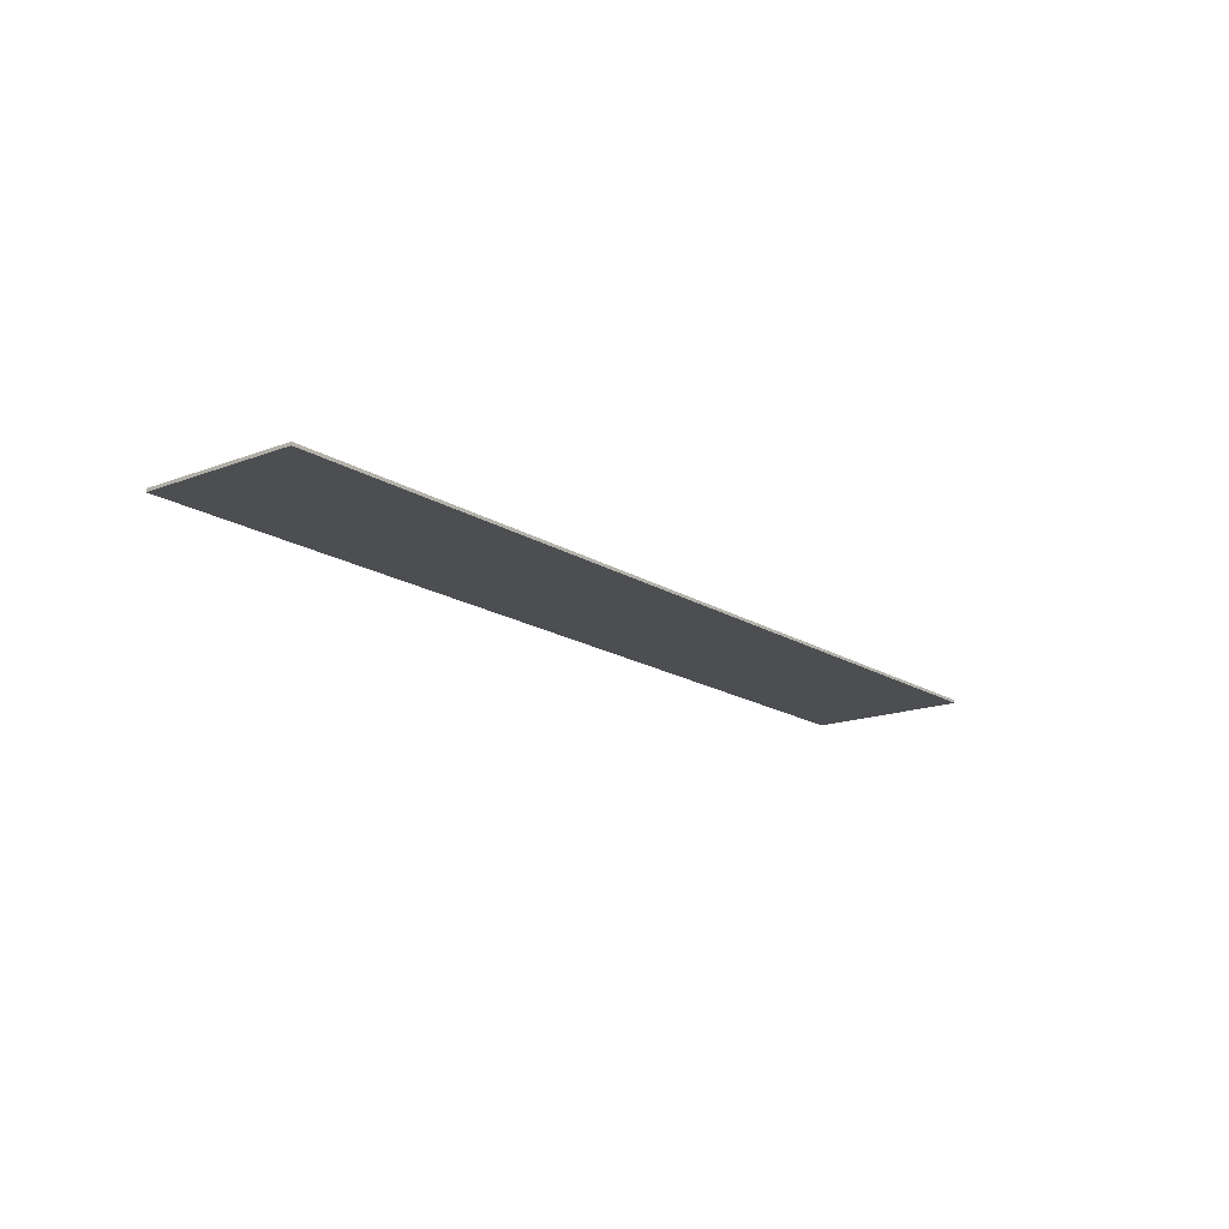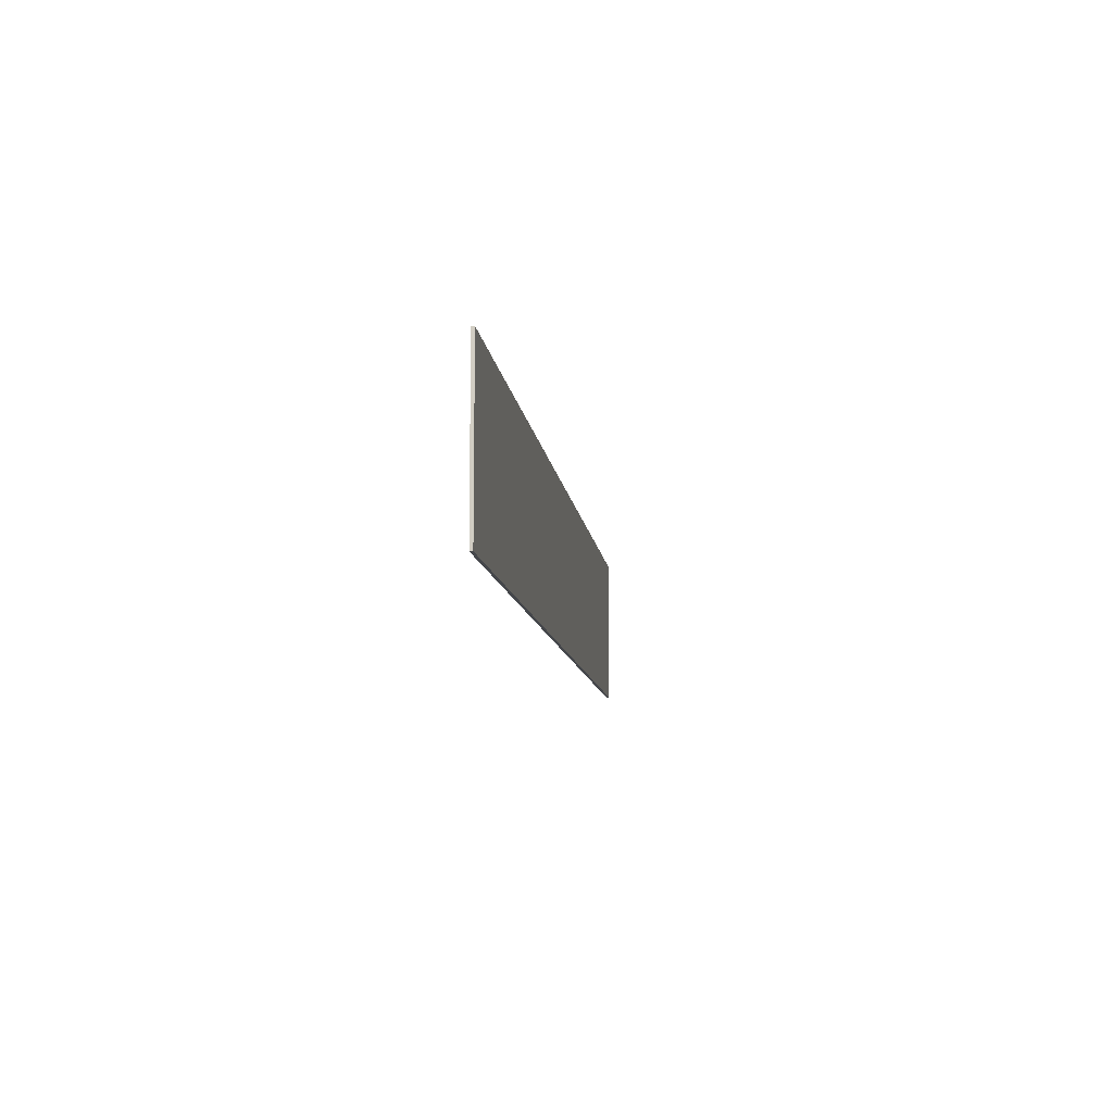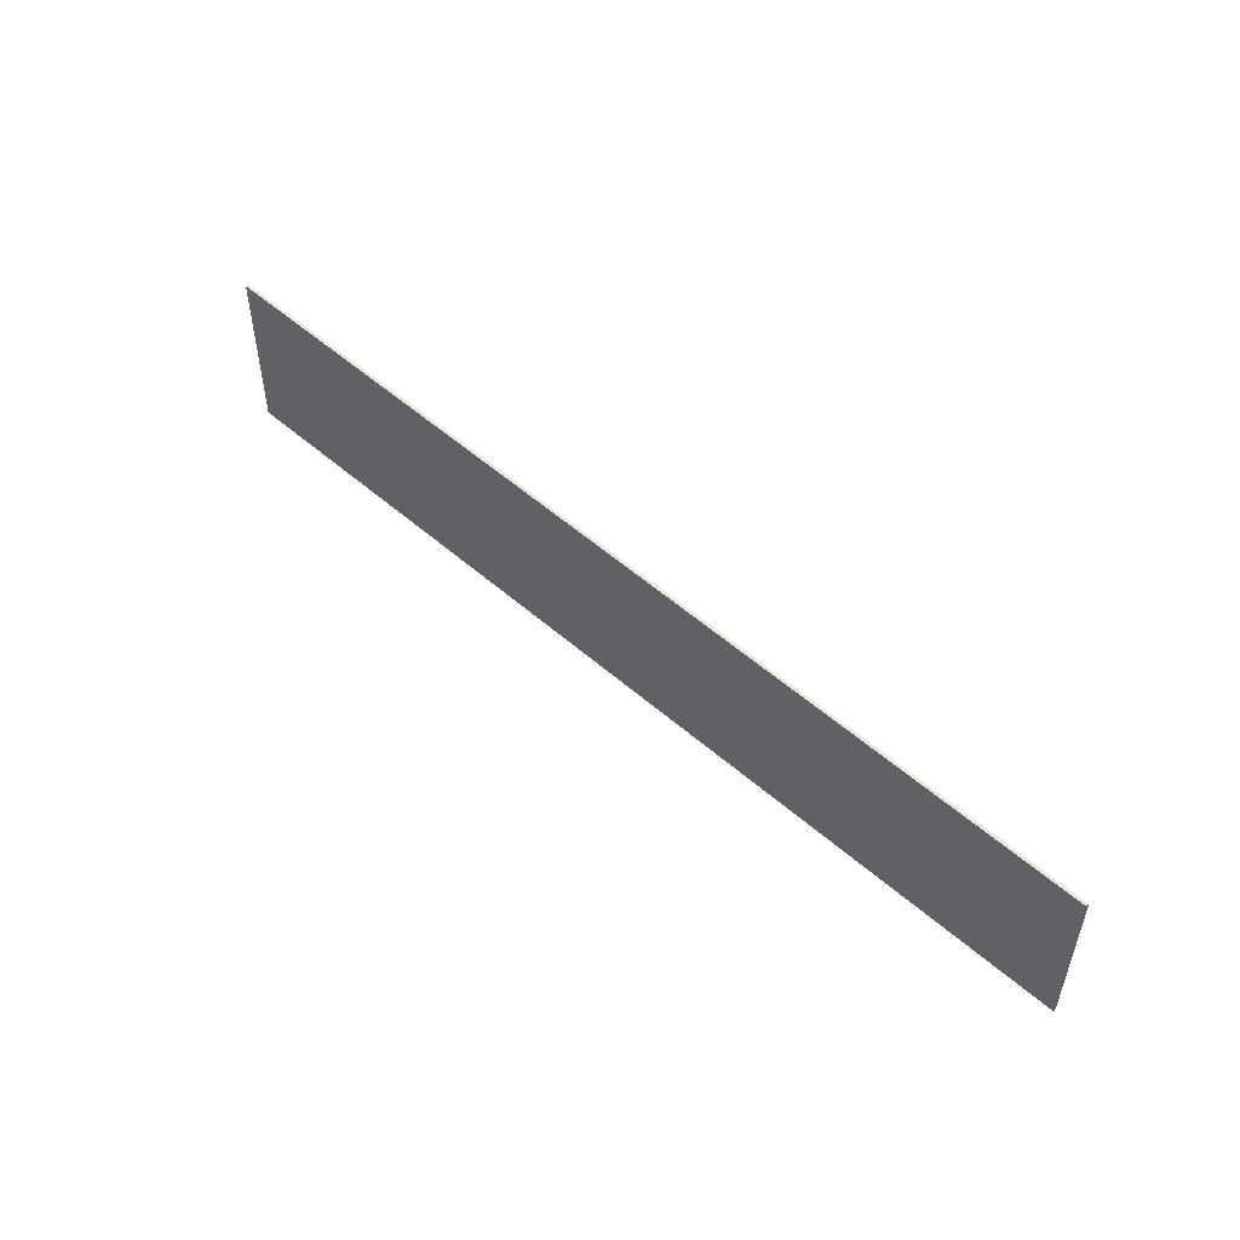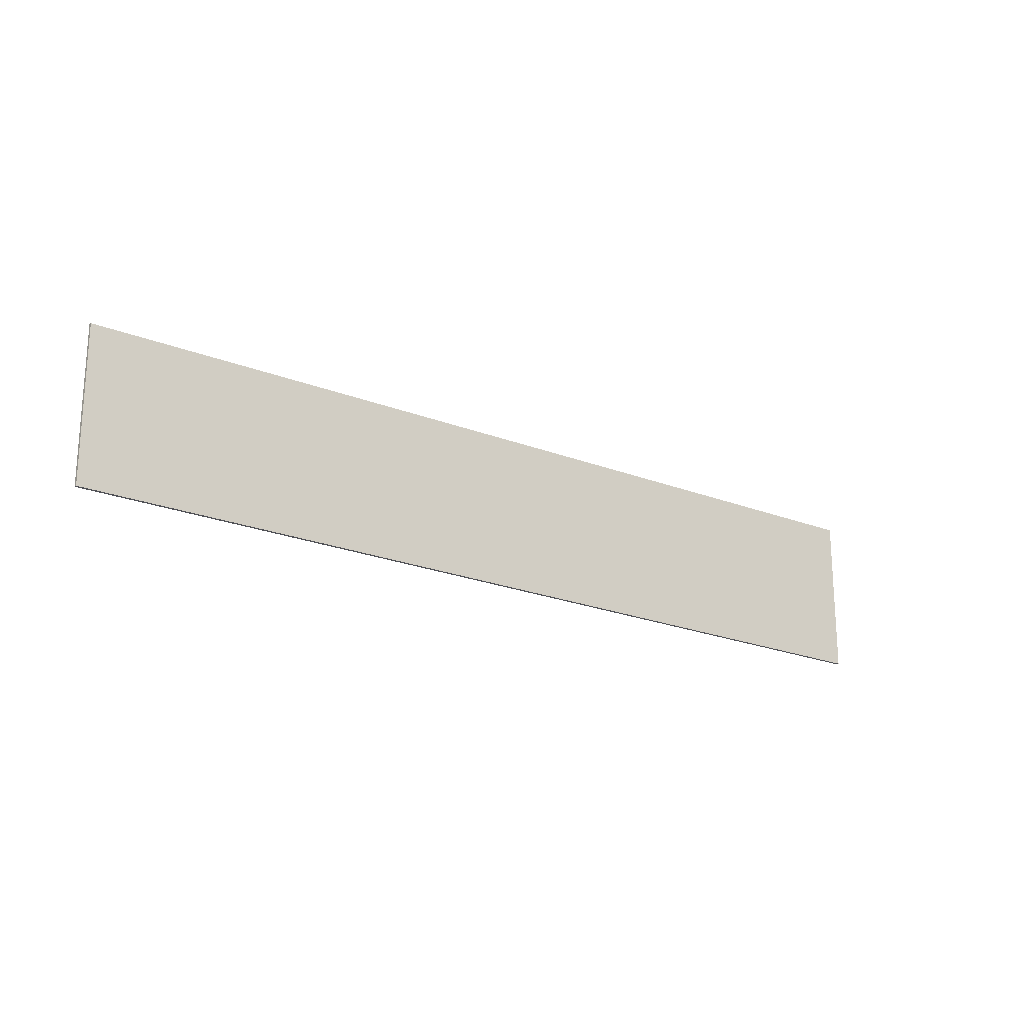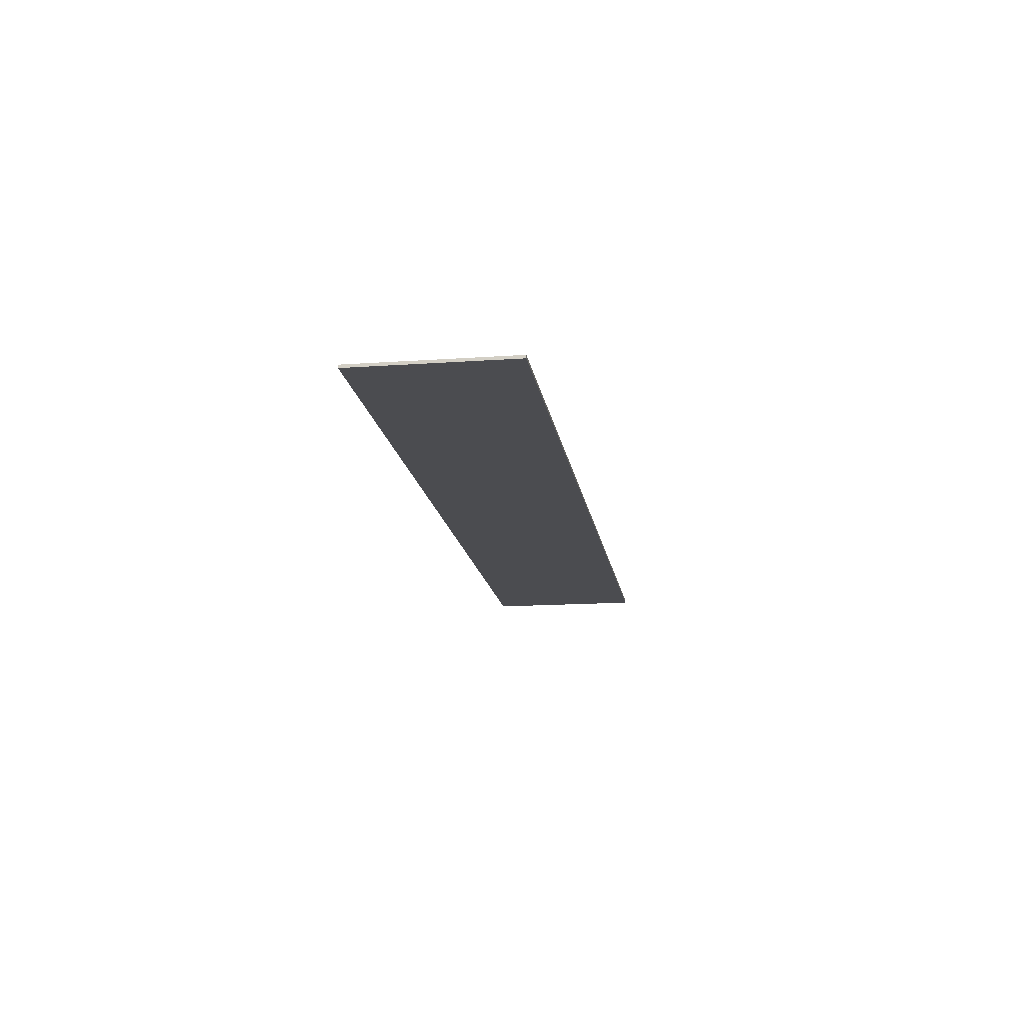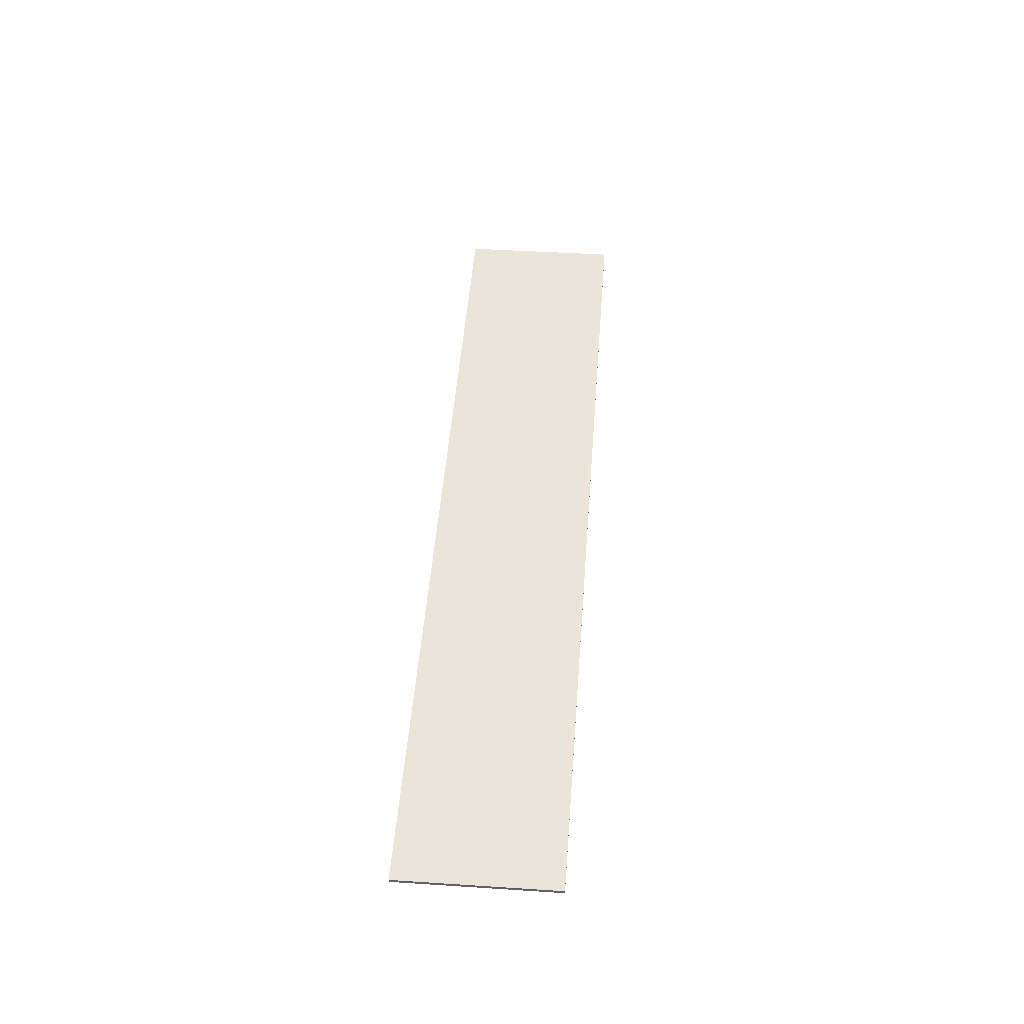
<metadata>
{"format":"obj","ext":"obj","renderer":"f3d","projection":"perspective","resolution":1024,"background":"white","views":[{"elev":-16.5,"azim":128.1,"up":"+Y"},{"elev":-10.4,"azim":-82.7,"up":"+Z"},{"elev":51.1,"azim":43.8,"up":"+Z"},{"elev":-20.5,"azim":143.1,"up":"+Z"},{"elev":-15.2,"azim":98.5,"up":"+Y"},{"elev":44.5,"azim":94.3,"up":"+Y"}]}
</metadata>
<code>
o Cube.207_0289
v -1.872 0 2.934
v -1.872 -0.012 2.934
v 1.884 0 2.934
v 1.884 -0.012 2.934
v -1.872 0 3.588
v -1.872 -0.012 3.588
v 1.884 0 3.555
v 1.884 -0.012 3.555
f 3 2 1
f 6 7 5
f 2 8 6
f 2 5 1
f 1 7 3
f 3 8 4
f 3 4 2
f 6 8 7
f 2 4 8
f 2 6 5
f 1 5 7
f 3 7 8

</code>
